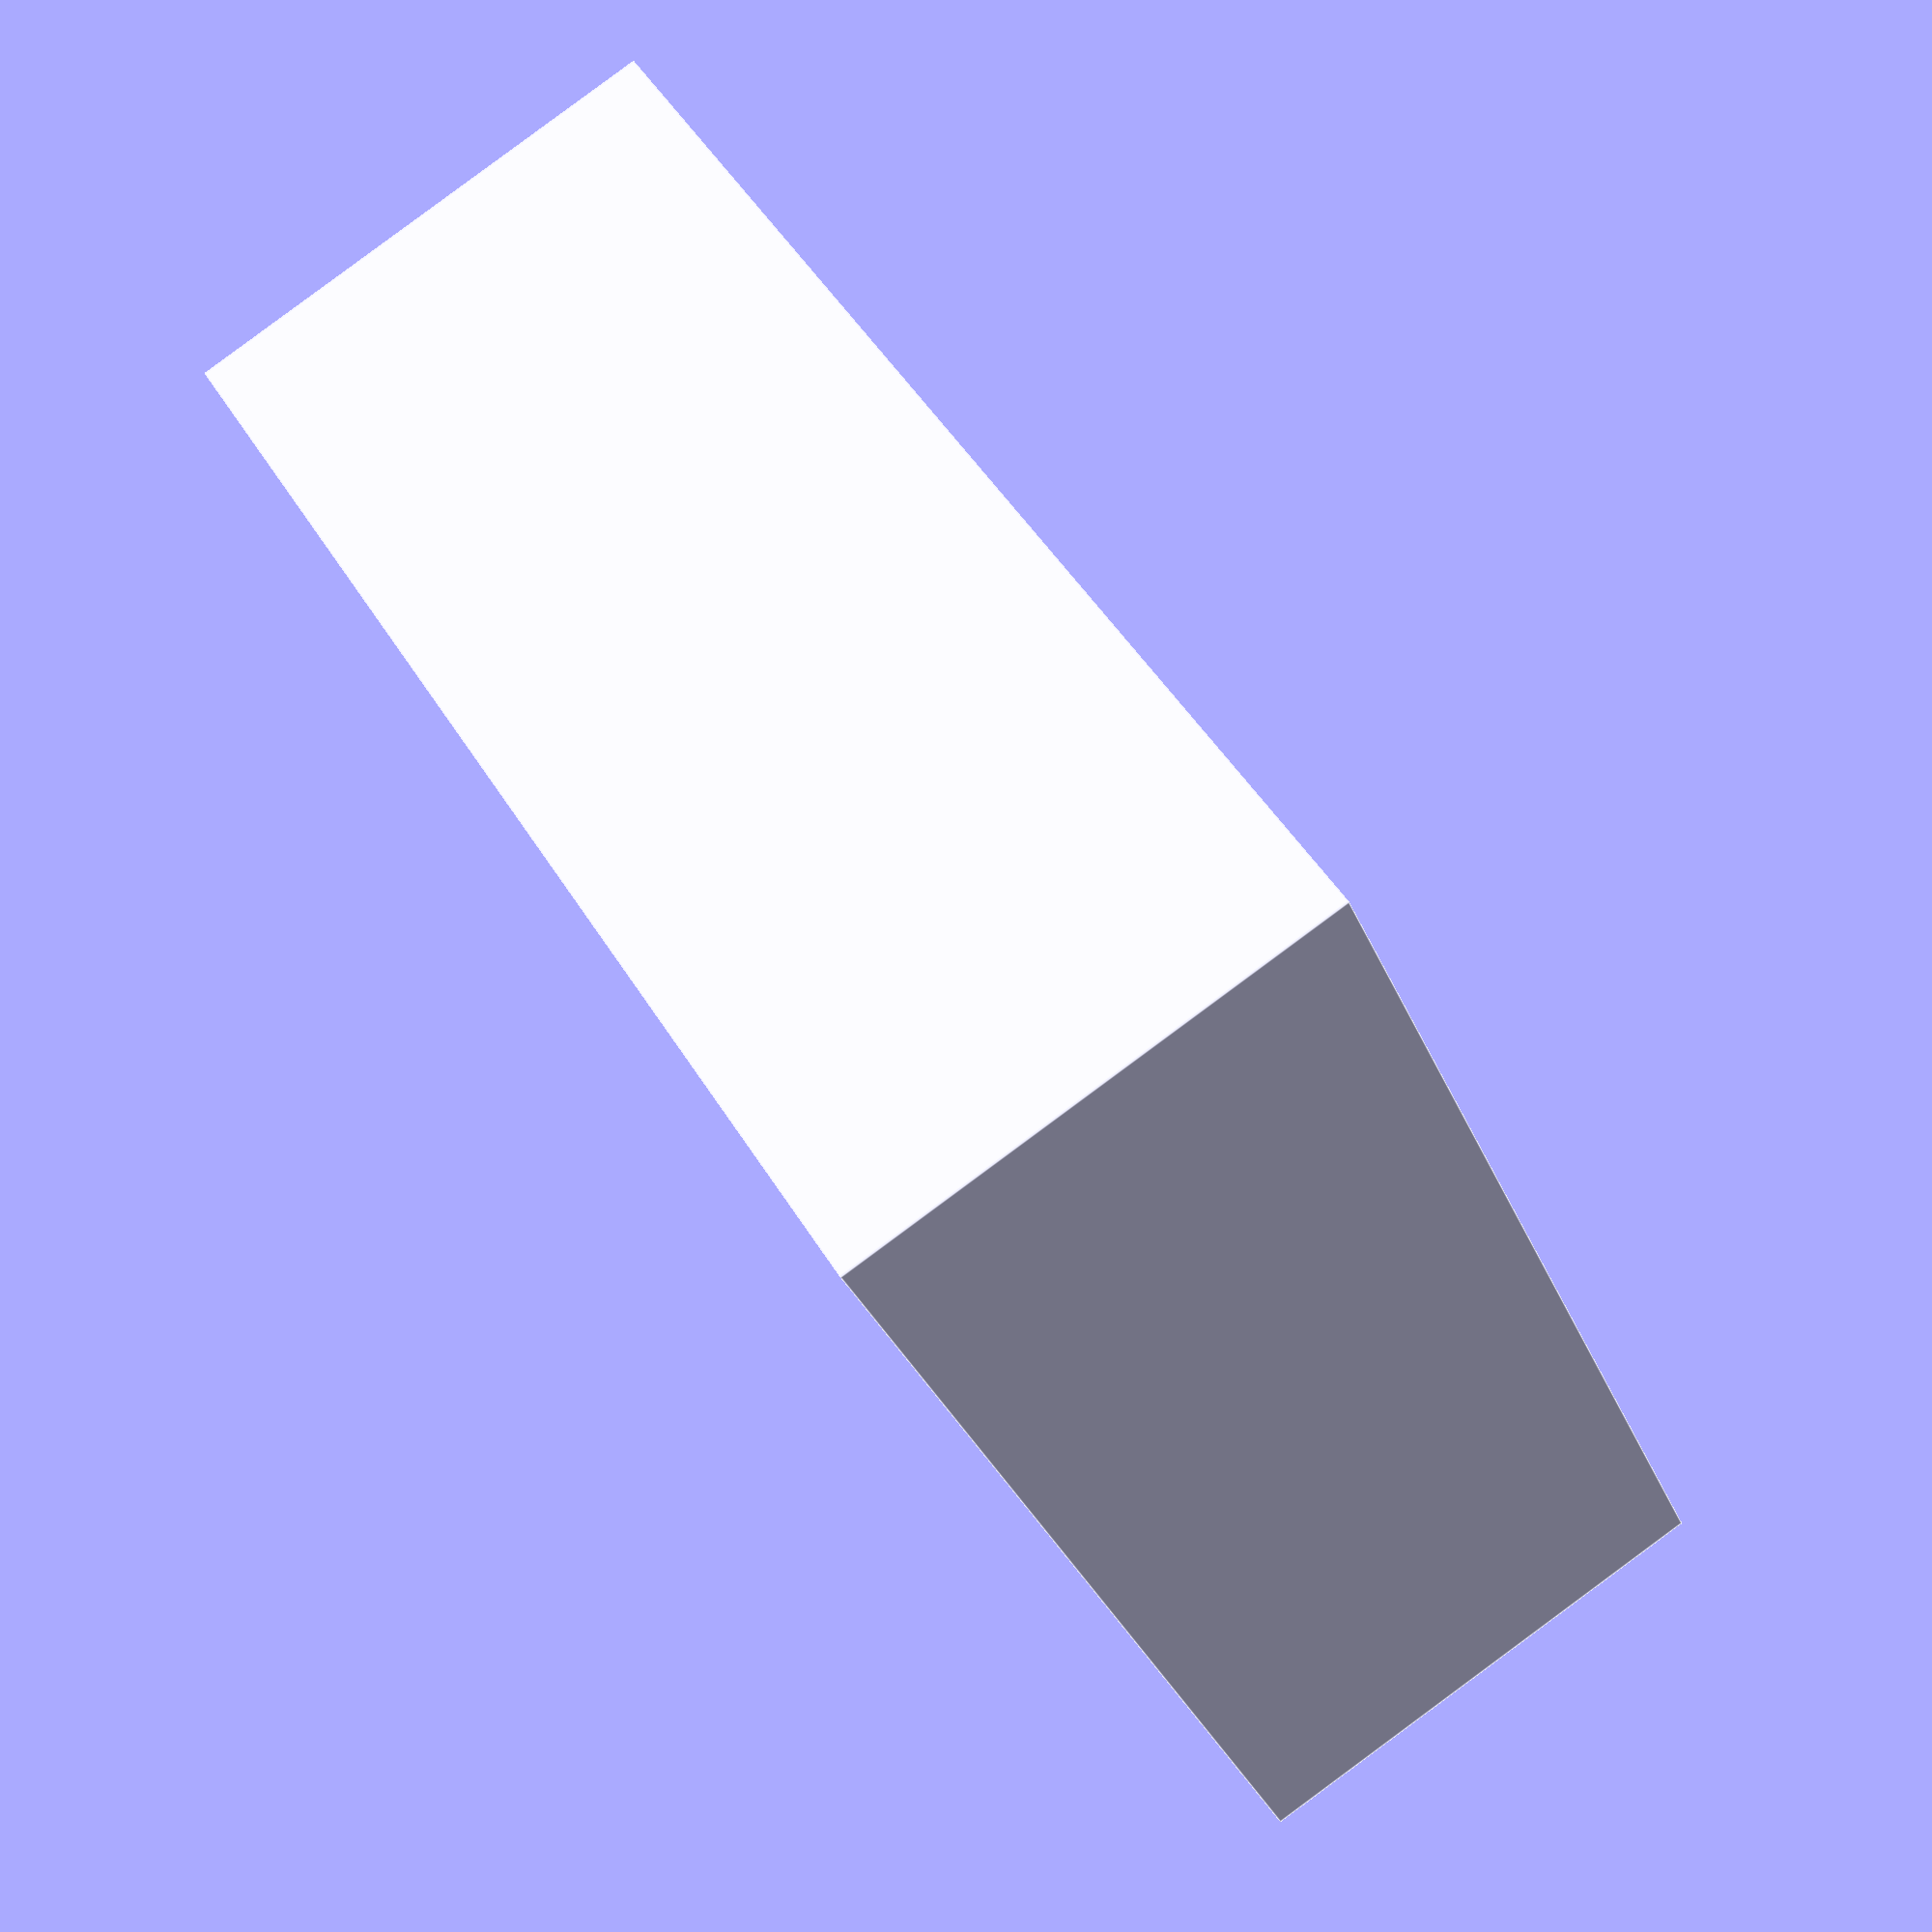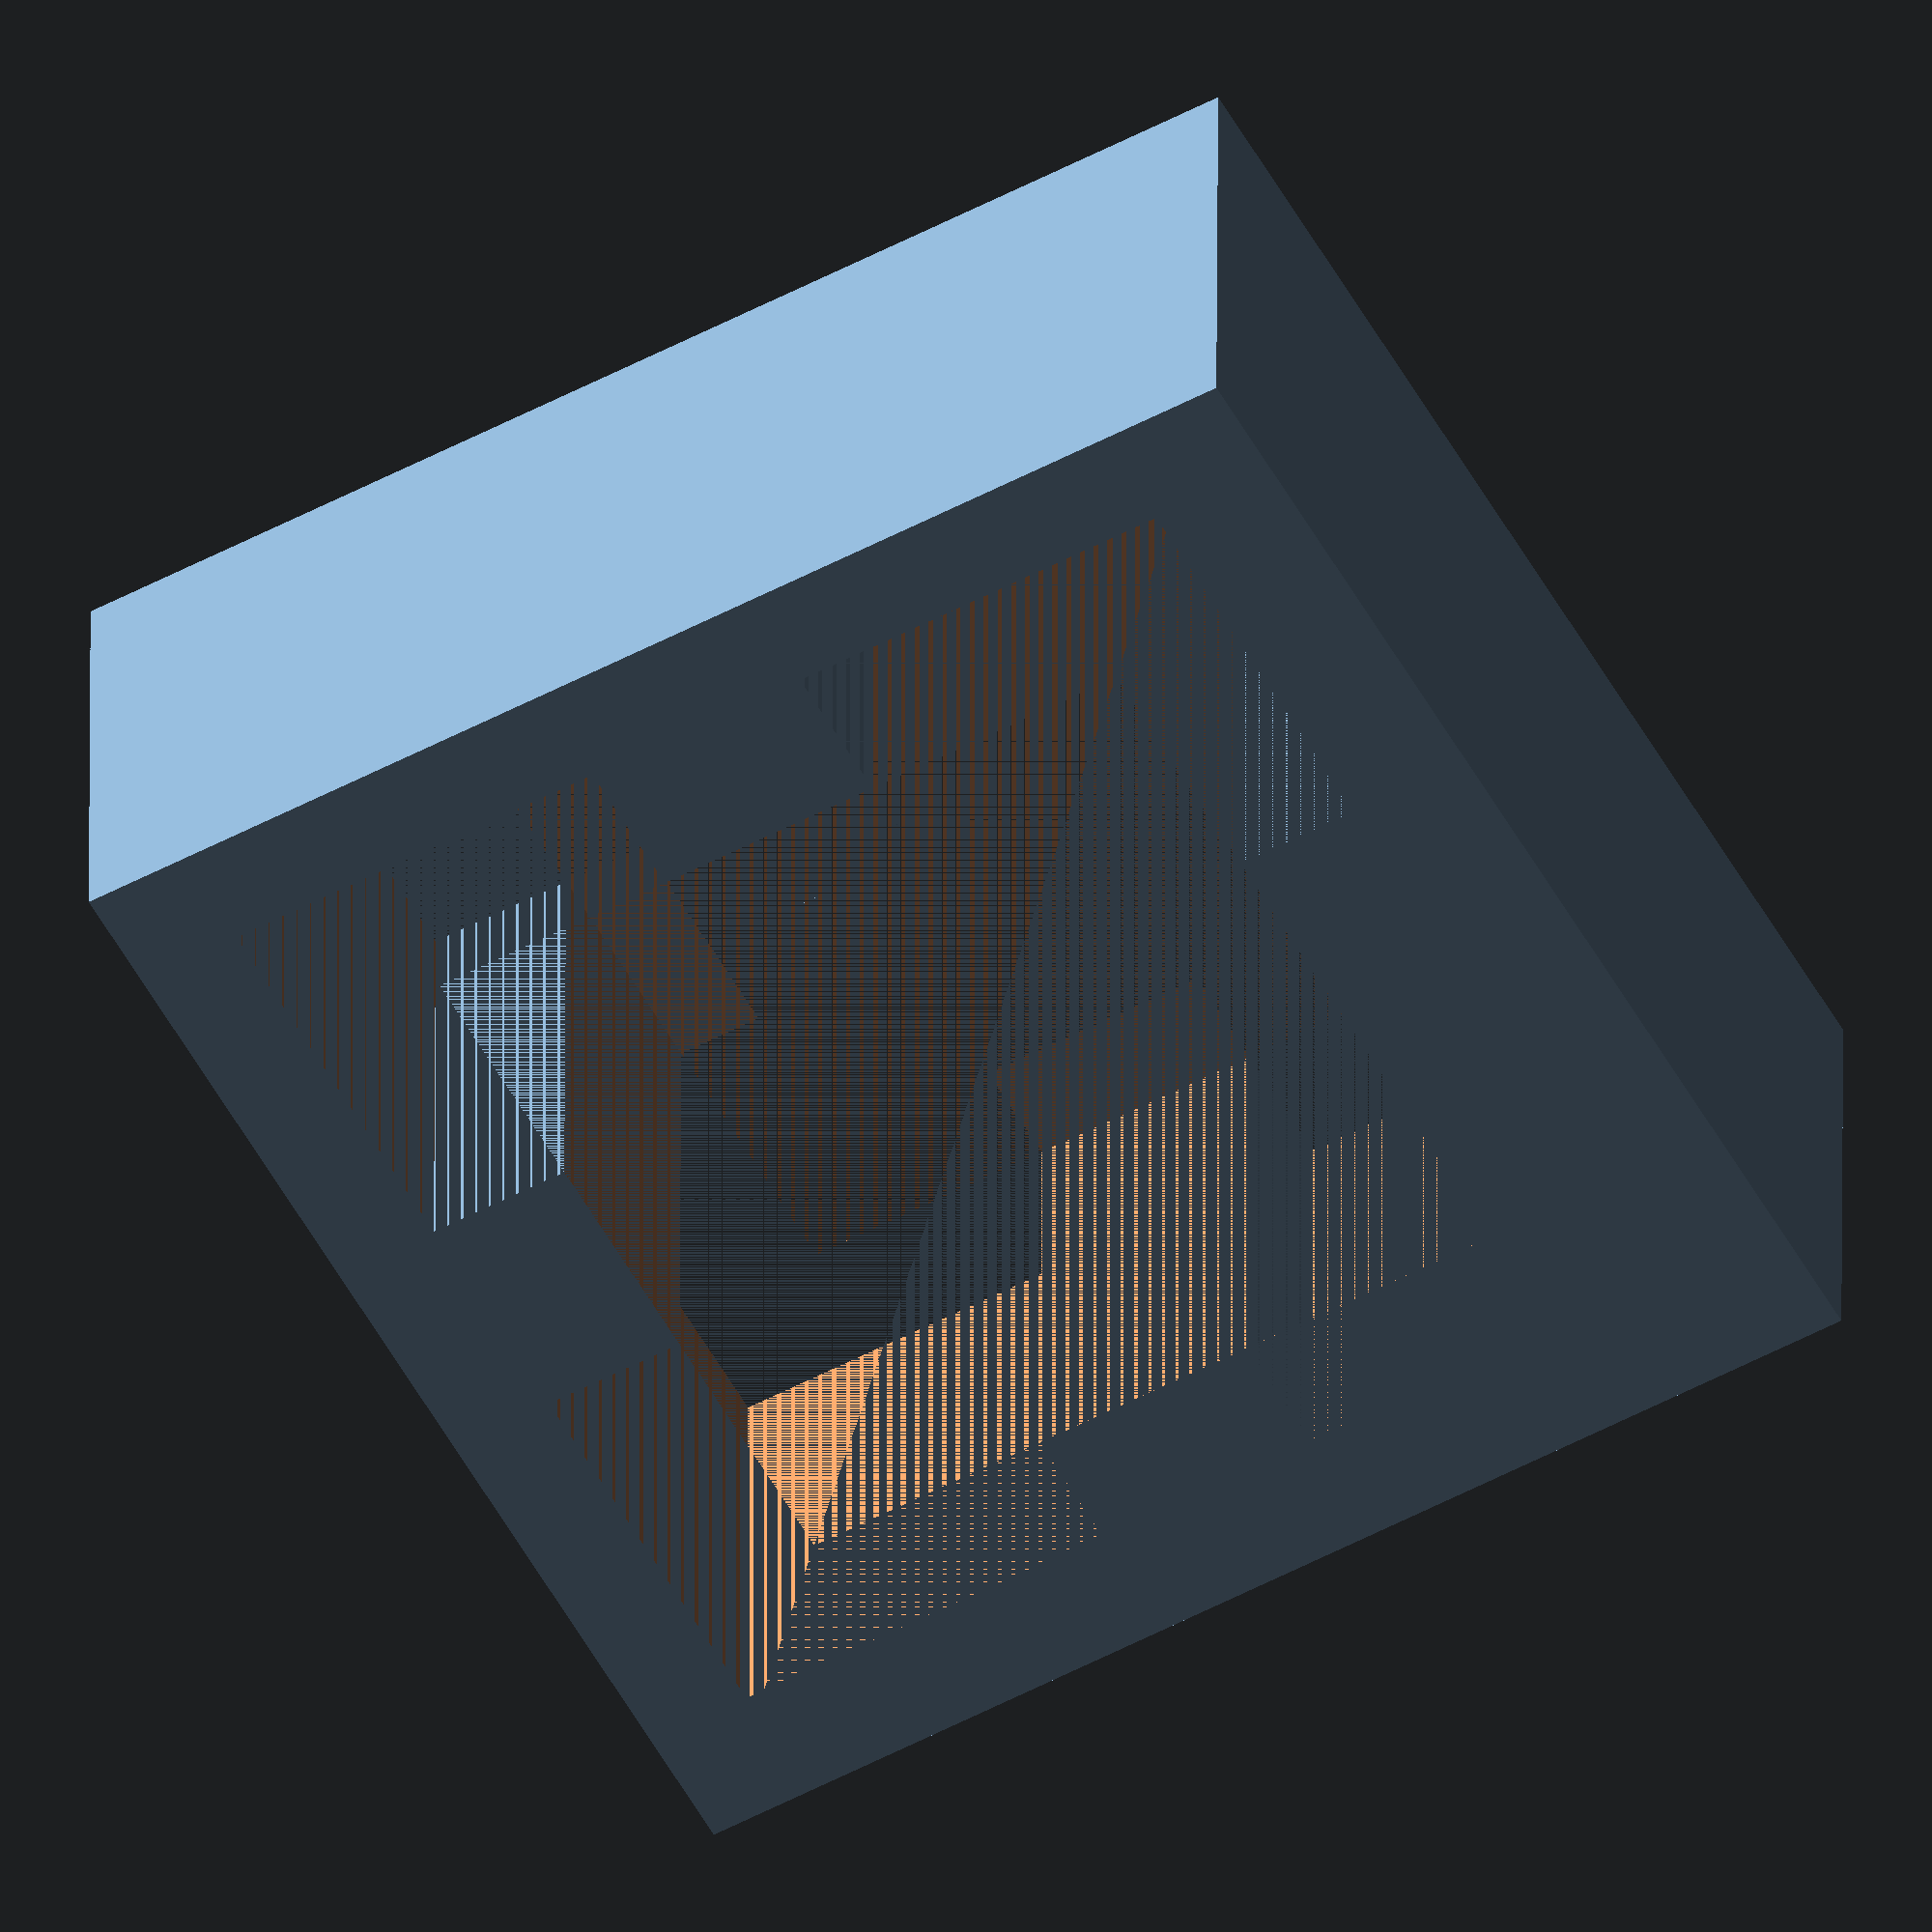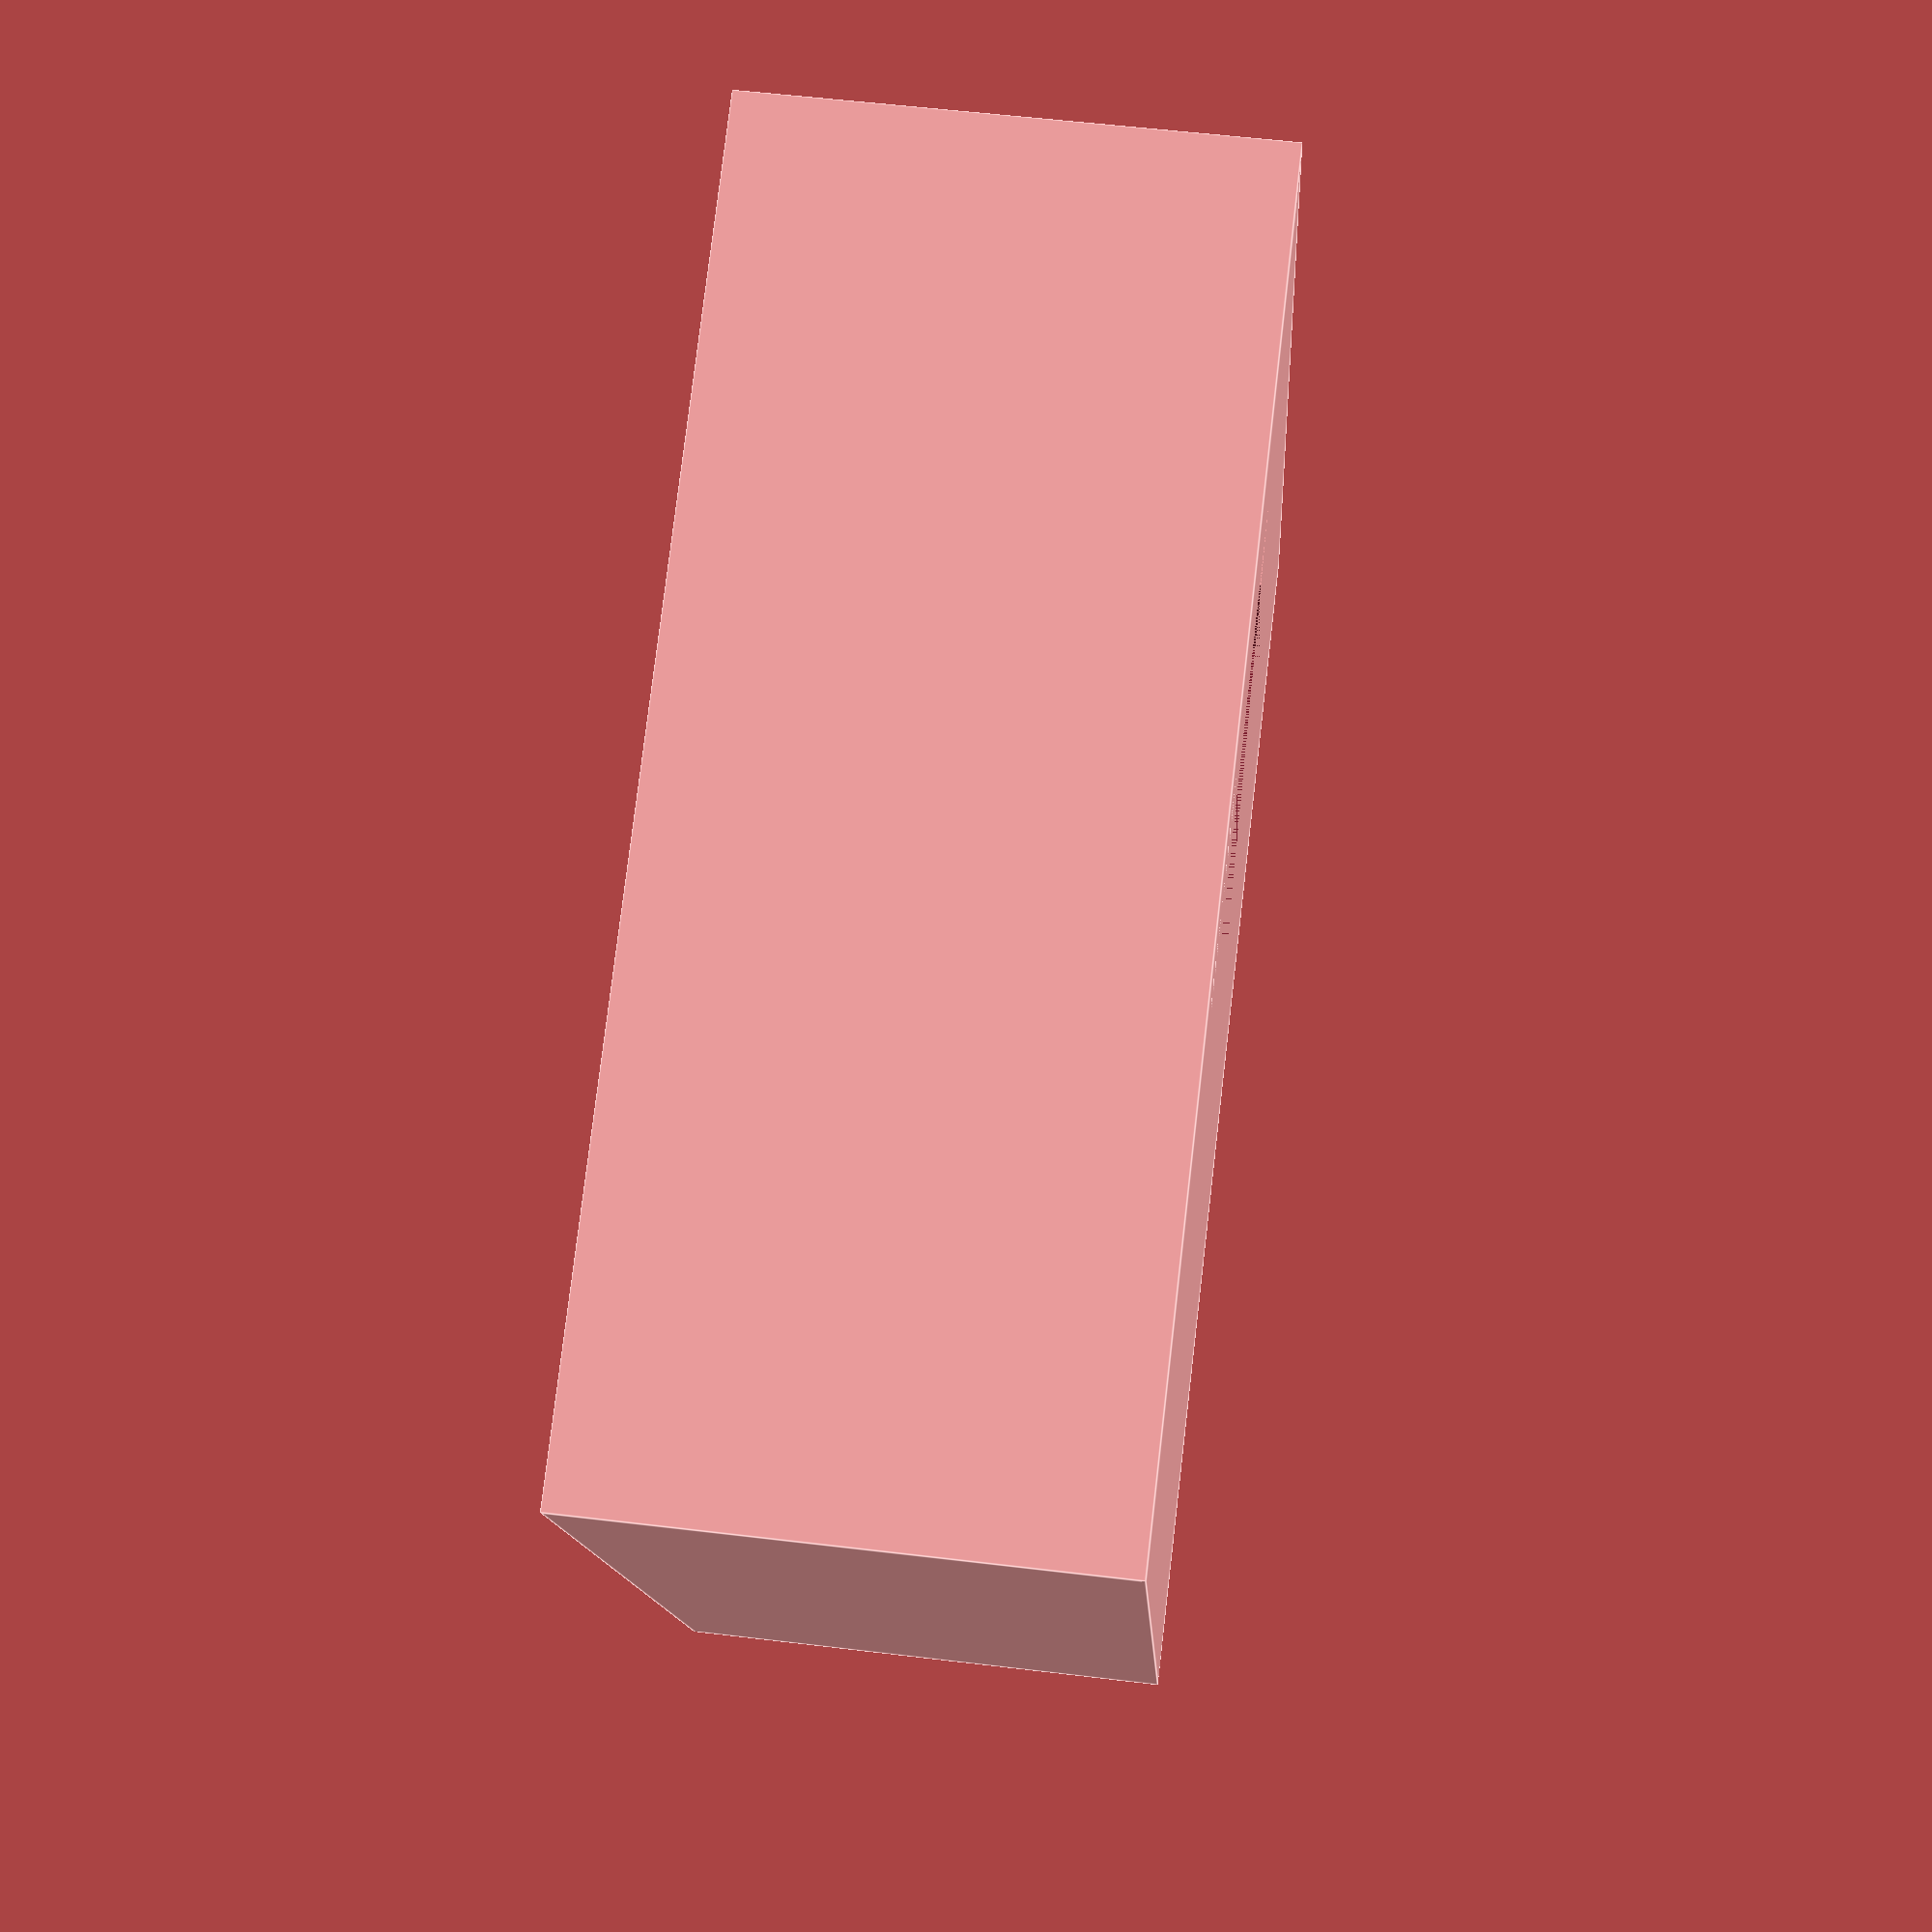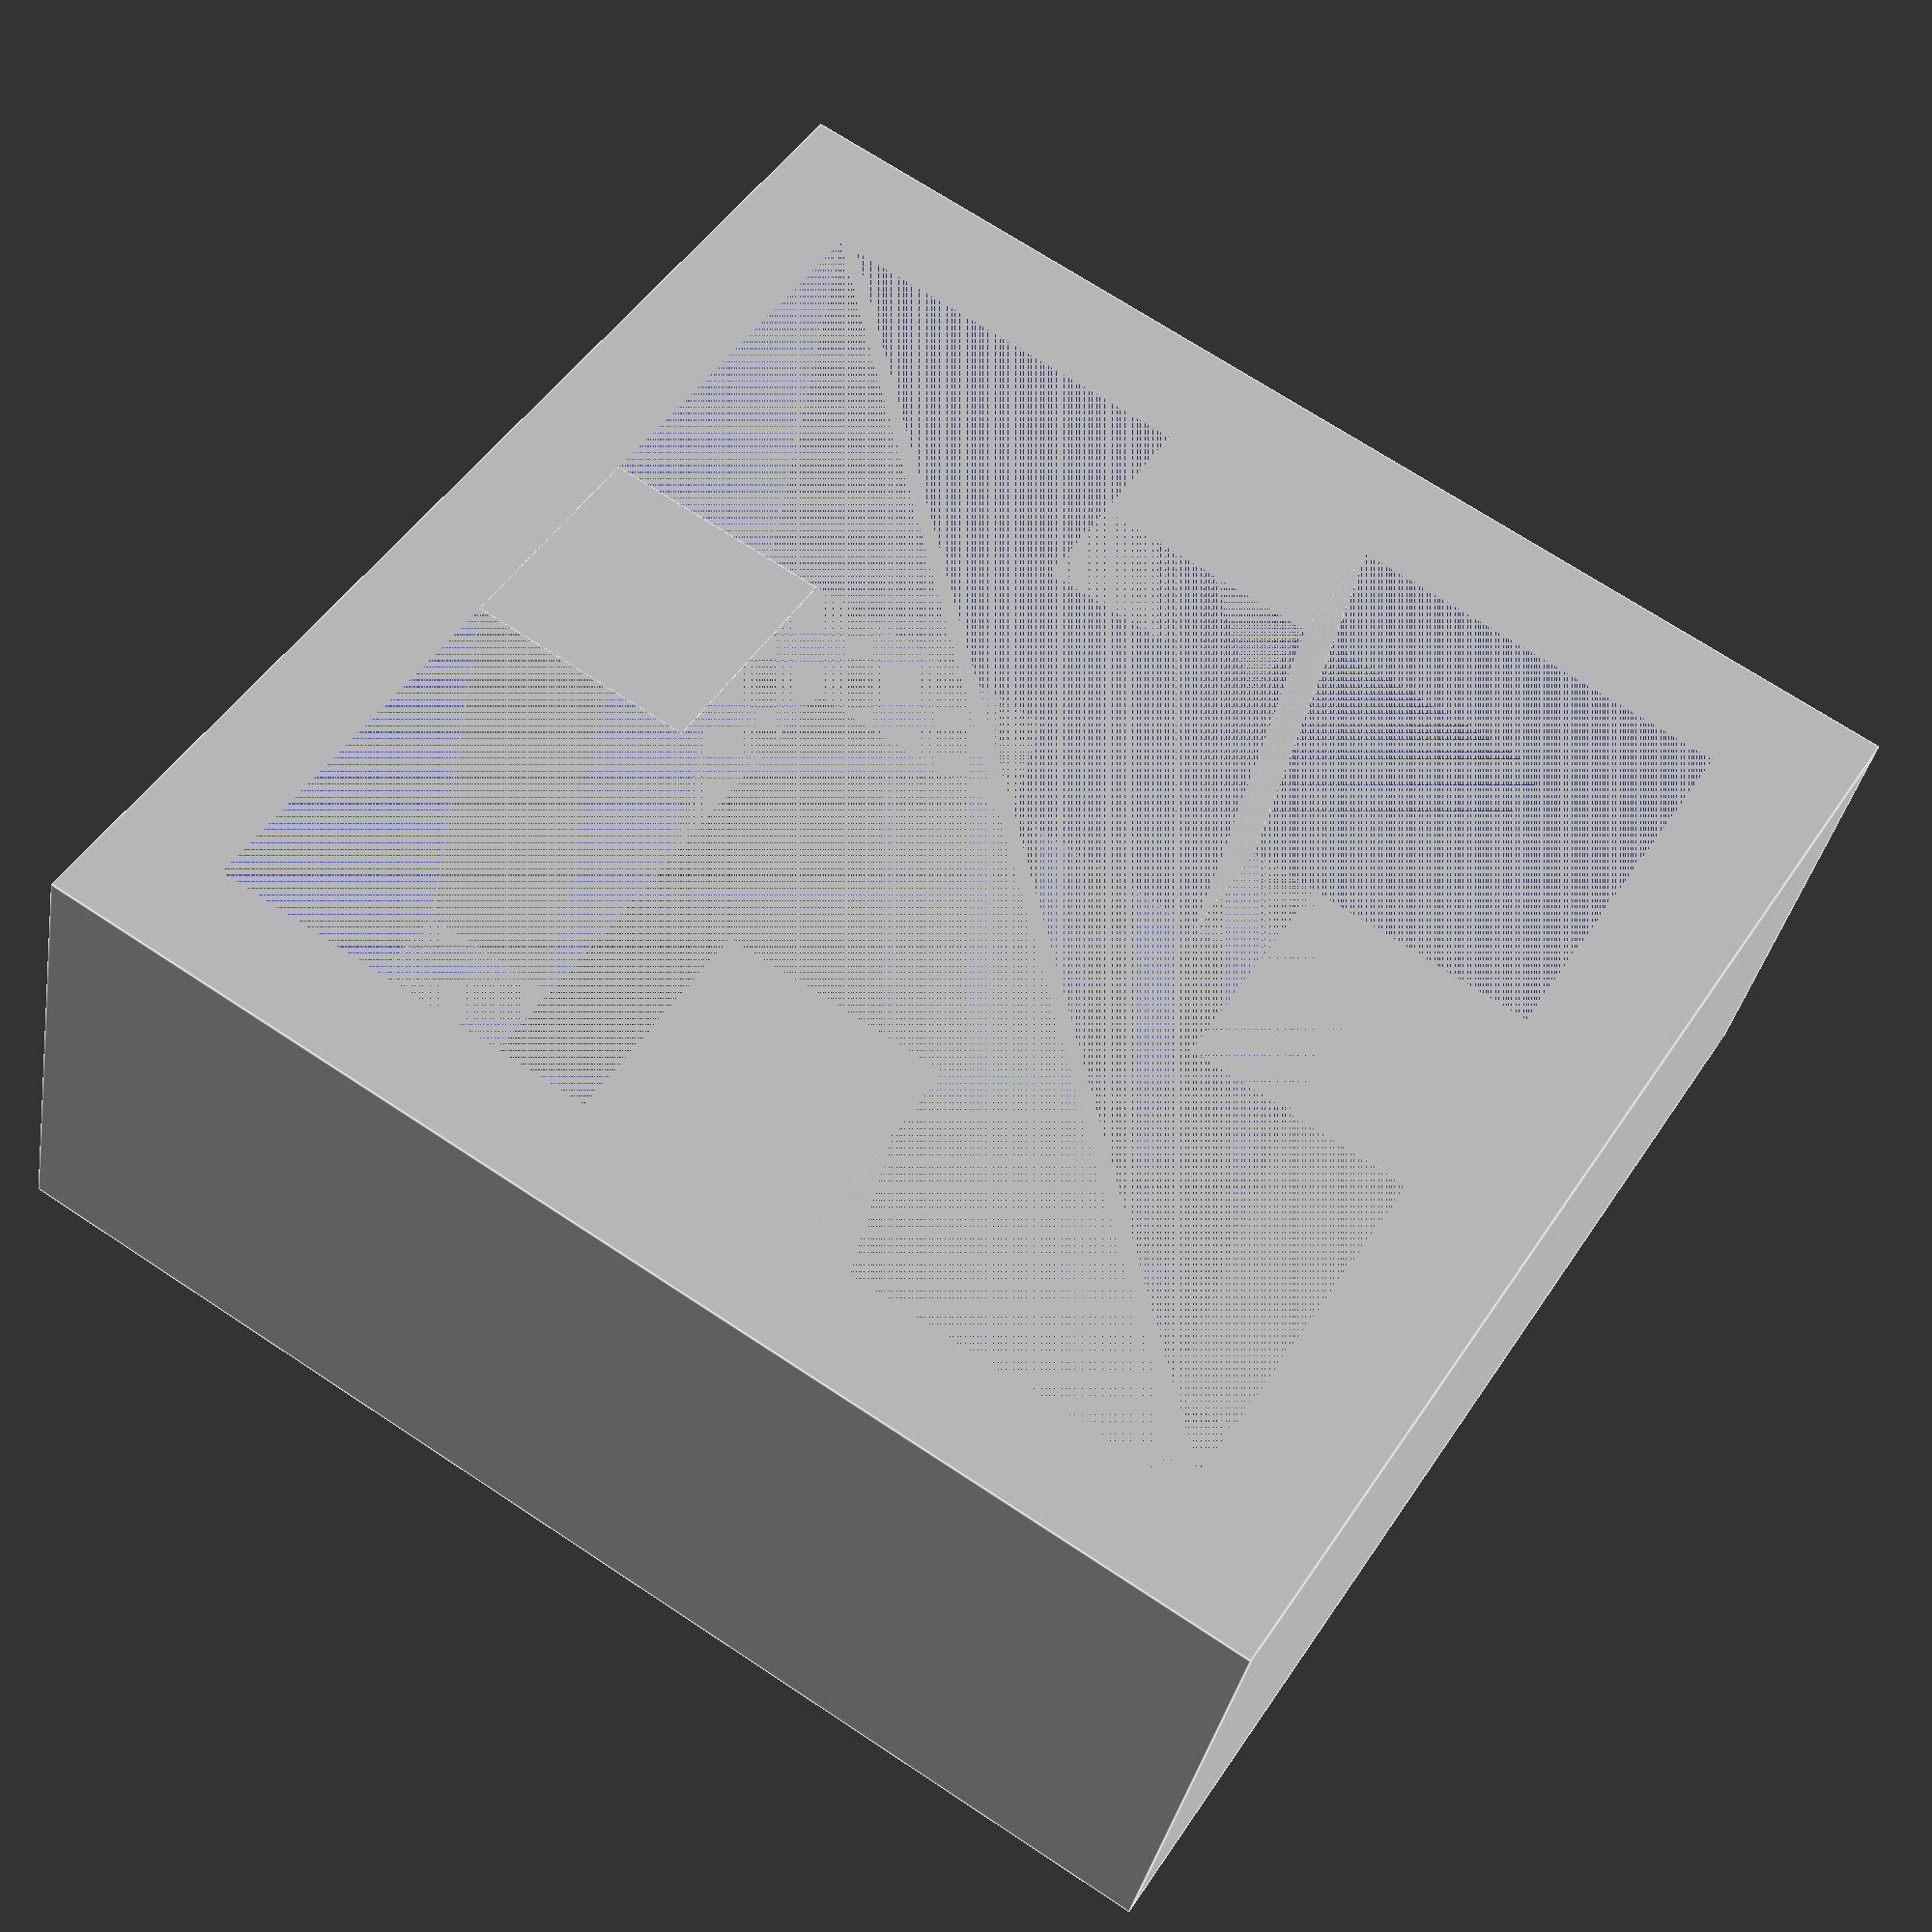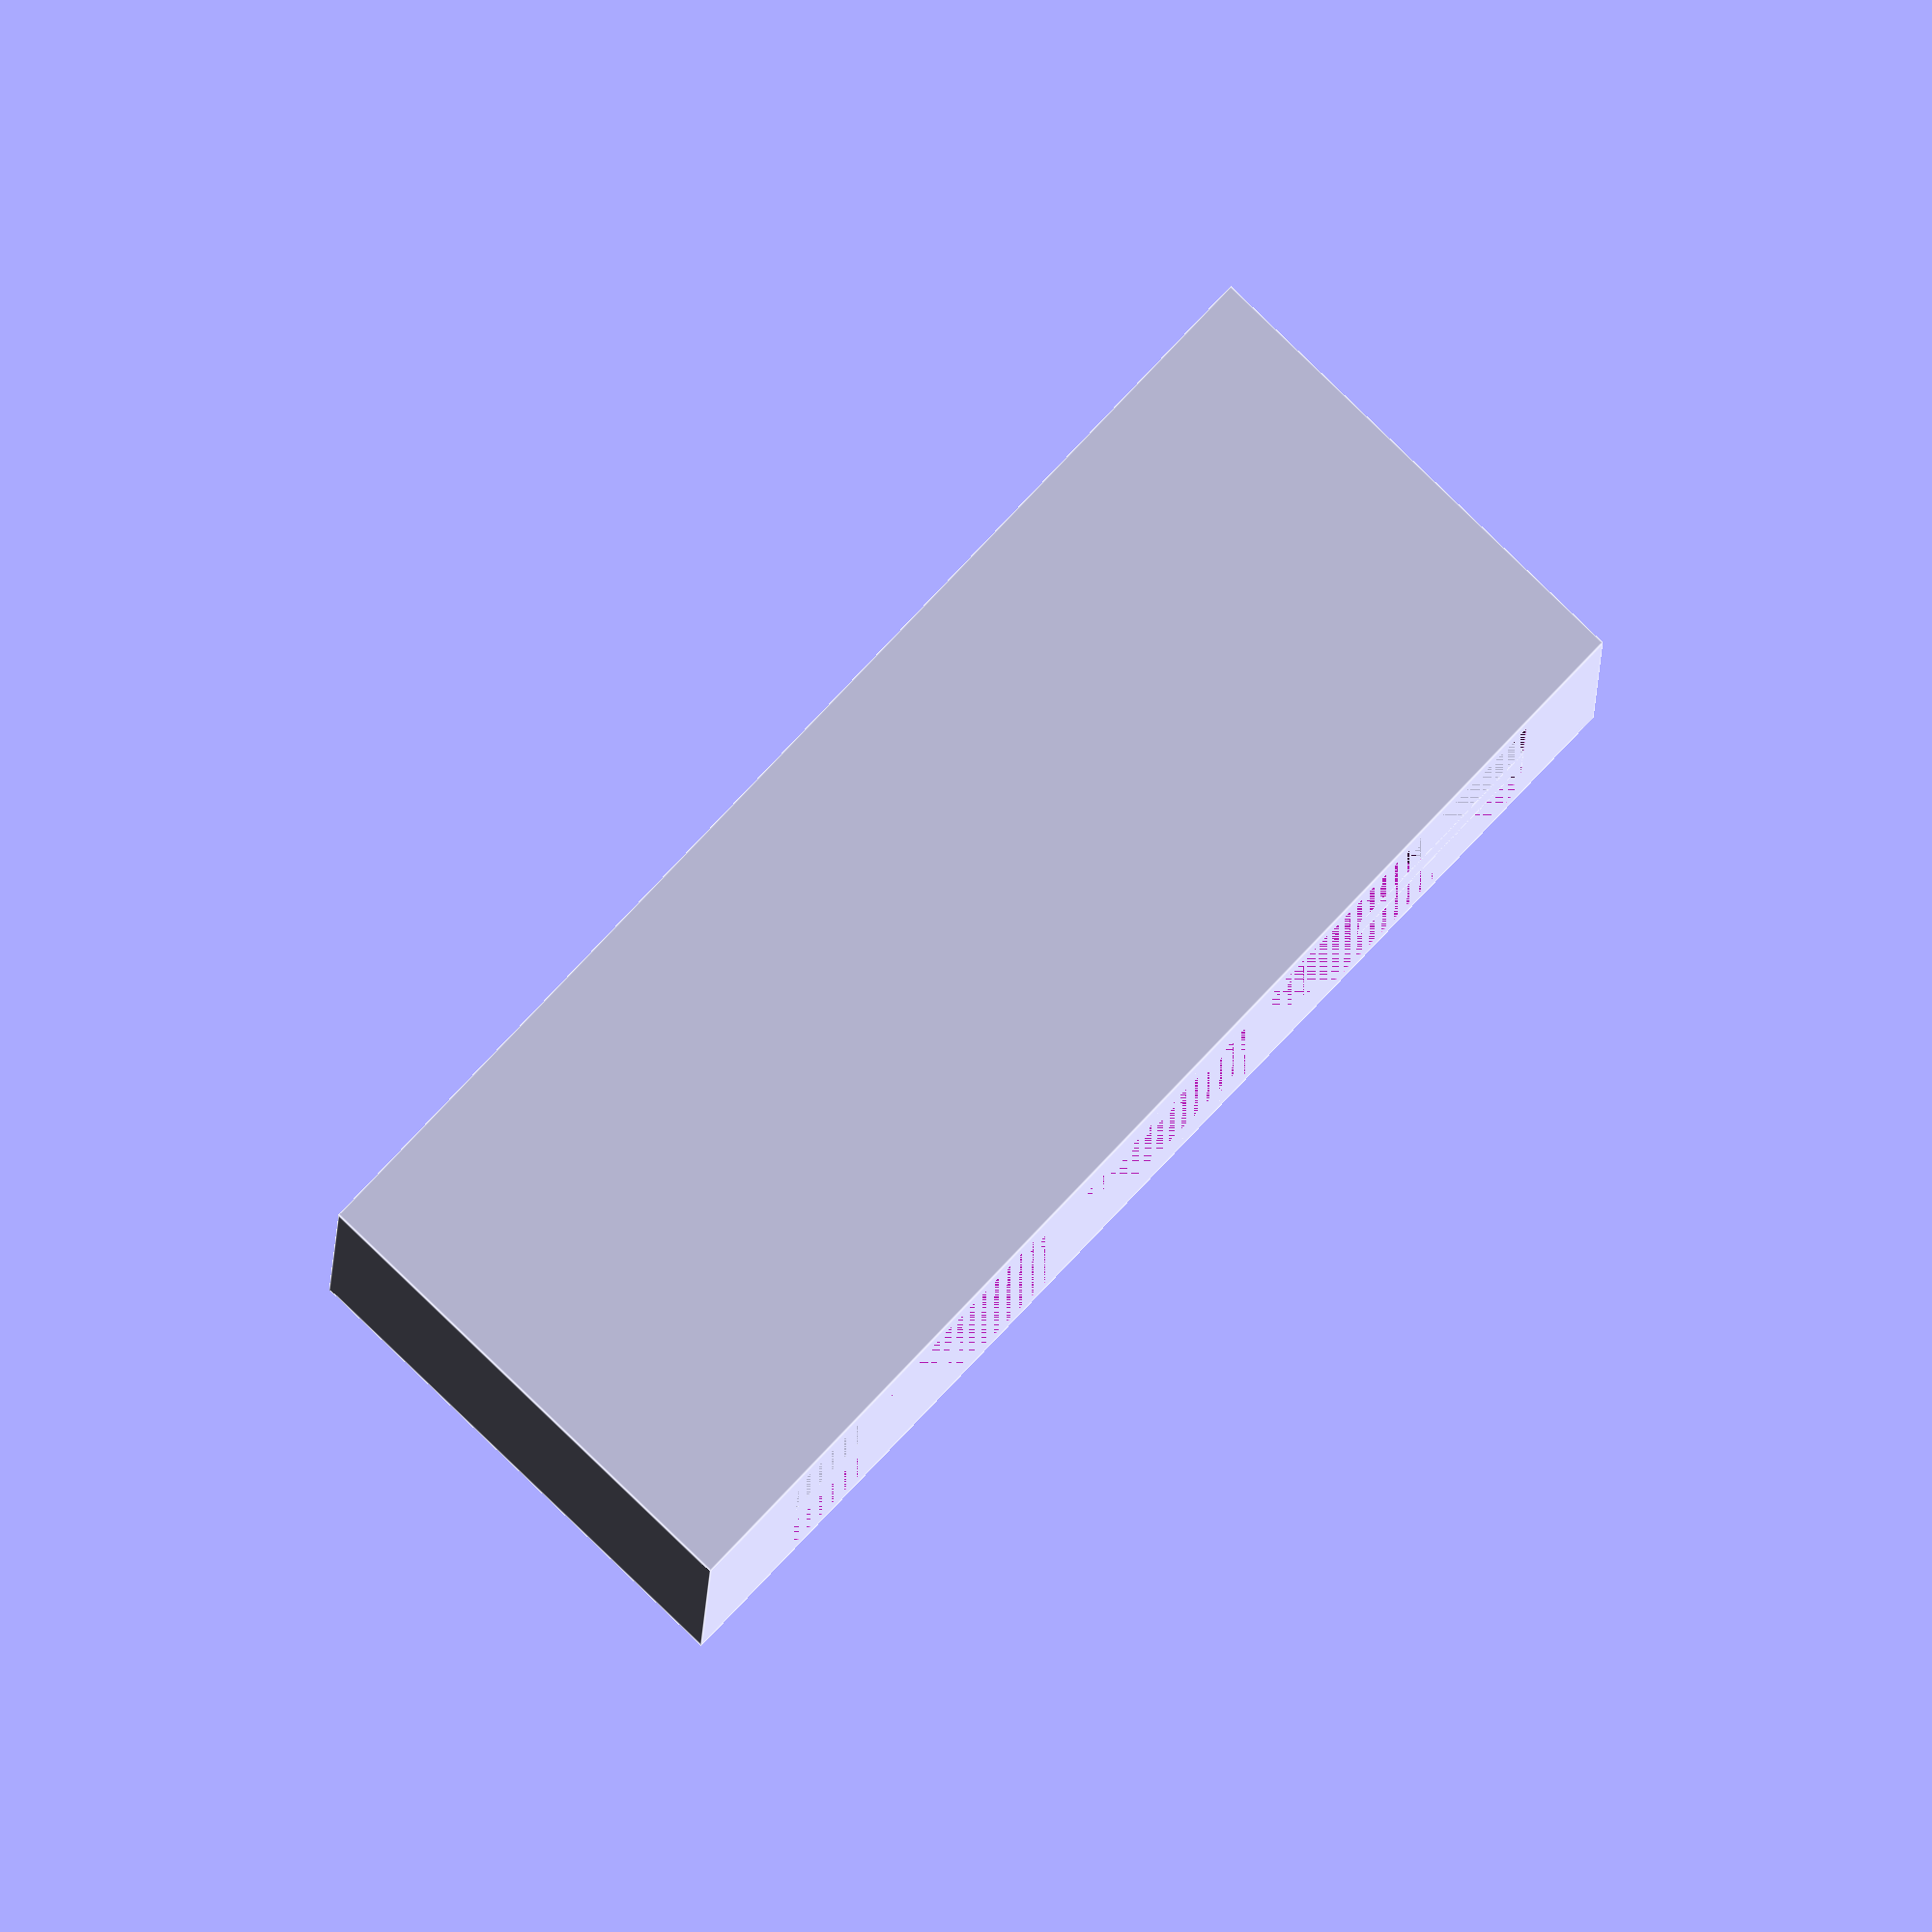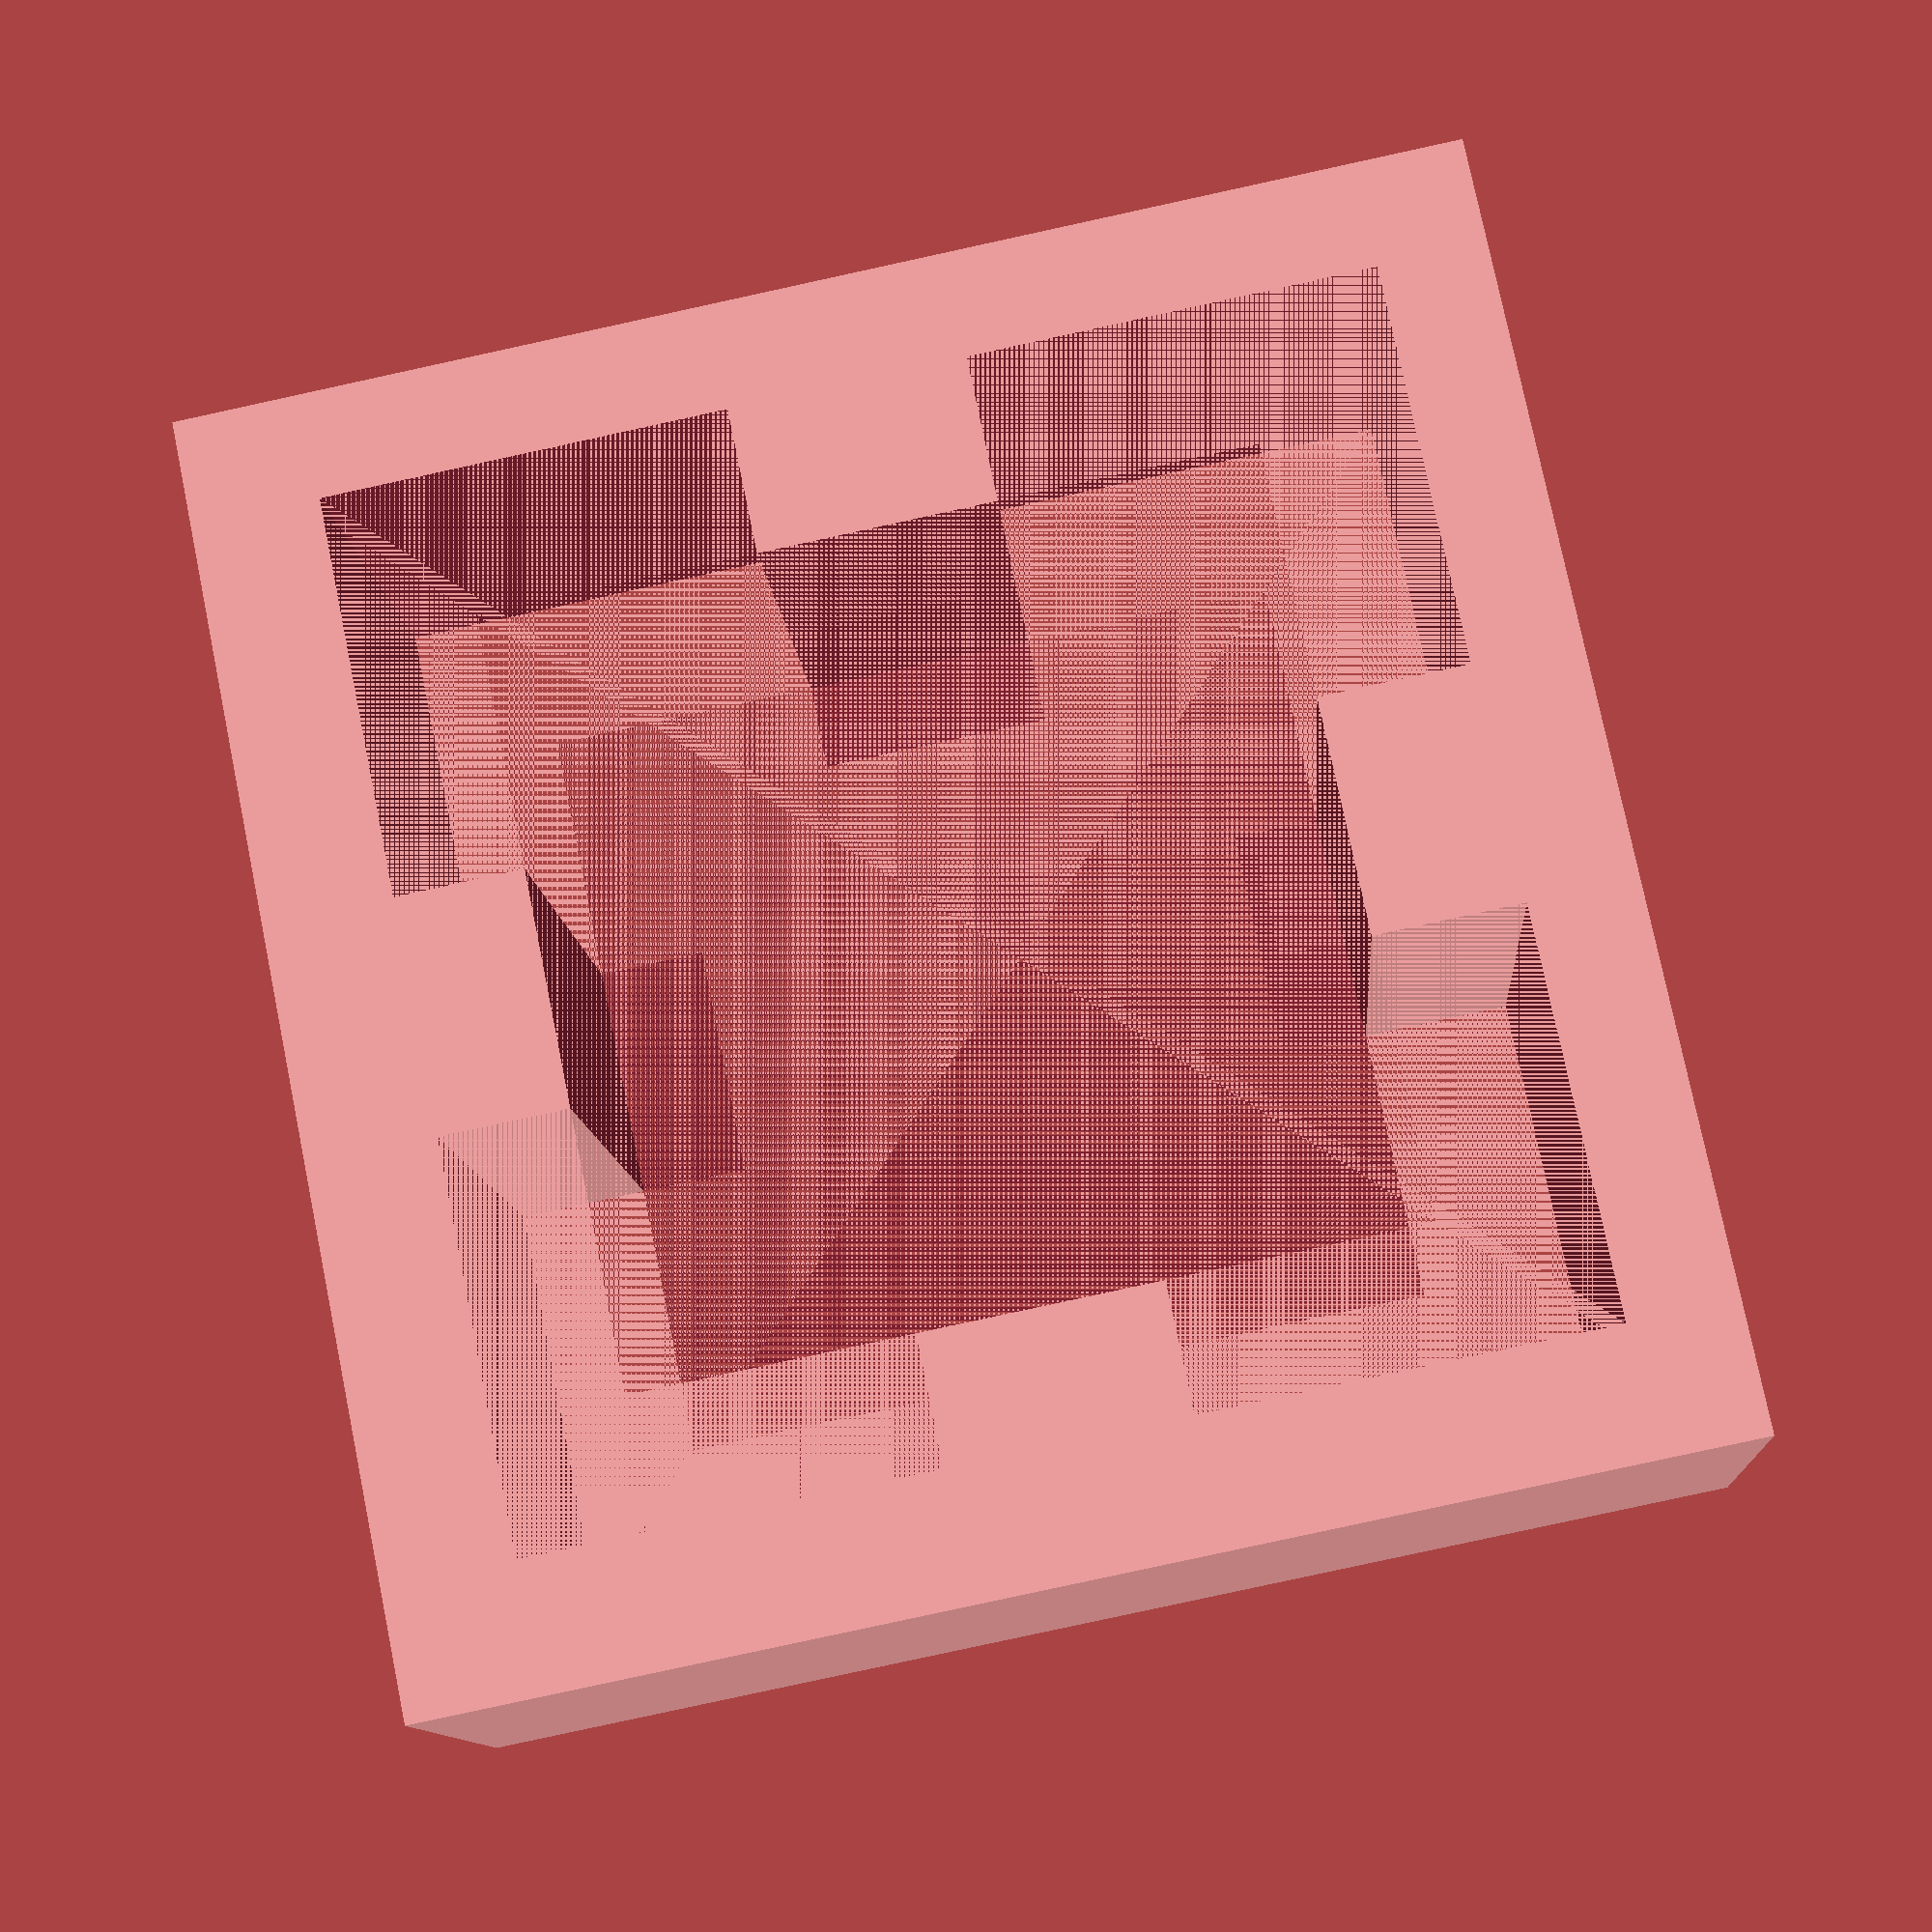
<openscad>


in2mm=25.4;

adjustment=.5;
alSide = in2mm+adjustment;
adSideCuts = .25*in2mm-adjustment;

module aluminium8020(moduleHeight)
{
    difference(){
        cube([alSide, alSide, moduleHeight]);
        
        translate([alSide/2-(adSideCuts/2),0,0]) 
            cube([adSideCuts, adSideCuts, moduleHeight]);
        translate([alSide/2-(adSideCuts/2),alSide-adSideCuts,0])
            cube([adSideCuts, adSideCuts, moduleHeight]);
        translate([0,alSide/2-(adSideCuts/2),0])
            cube([adSideCuts, adSideCuts, moduleHeight]);
        translate([alSide-adSideCuts,alSide/2-(adSideCuts/2),0])
            cube([adSideCuts, adSideCuts, moduleHeight]);
    }
}

module linearBearing(height){
    difference(){
        cube([1.25*in2mm, 1.25*in2mm, height]);
        translate([1/8*in2mm,1/8*in2mm,0])aluminium8020(height);
        translate([(in2mm/4), (in2mm/4),])cube([.75*in2mm, .75*in2mm, height]);
    }
}




linearBearing(.5*in2mm);
</openscad>
<views>
elev=272.7 azim=326.2 roll=53.6 proj=p view=edges
elev=325.7 azim=241.0 roll=0.2 proj=o view=solid
elev=303.9 azim=248.2 roll=277.2 proj=p view=edges
elev=35.6 azim=212.2 roll=349.9 proj=p view=edges
elev=92.9 azim=359.4 roll=46.2 proj=o view=edges
elev=11.4 azim=348.4 roll=4.0 proj=p view=wireframe
</views>
